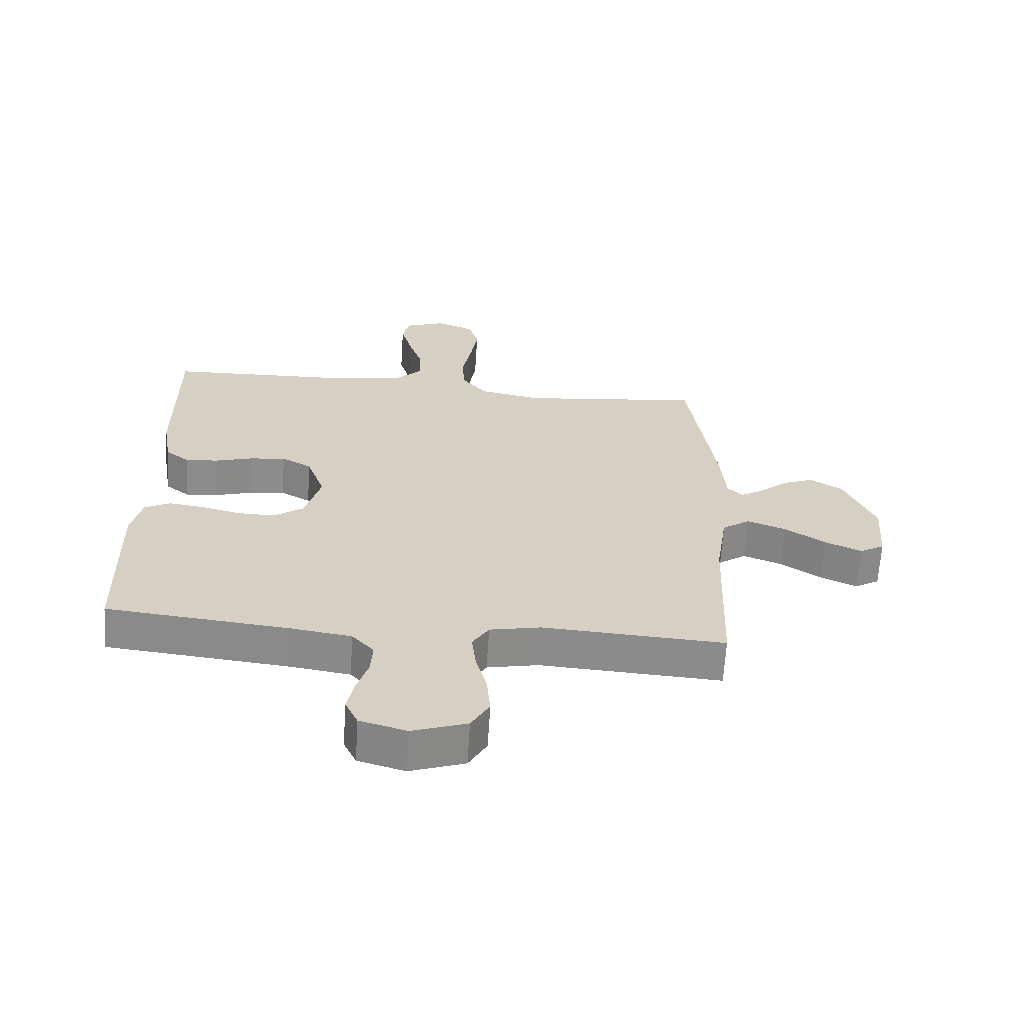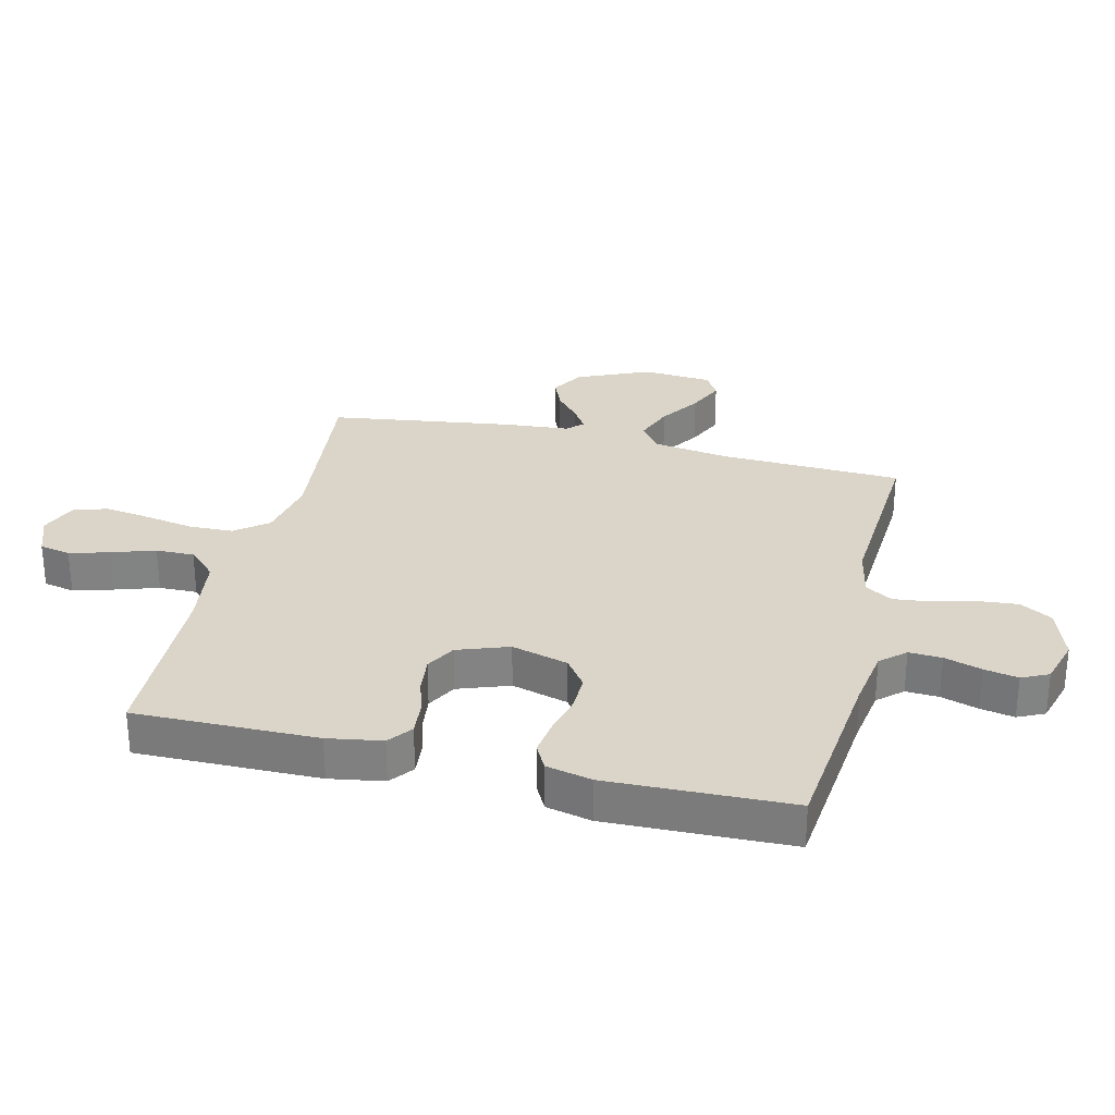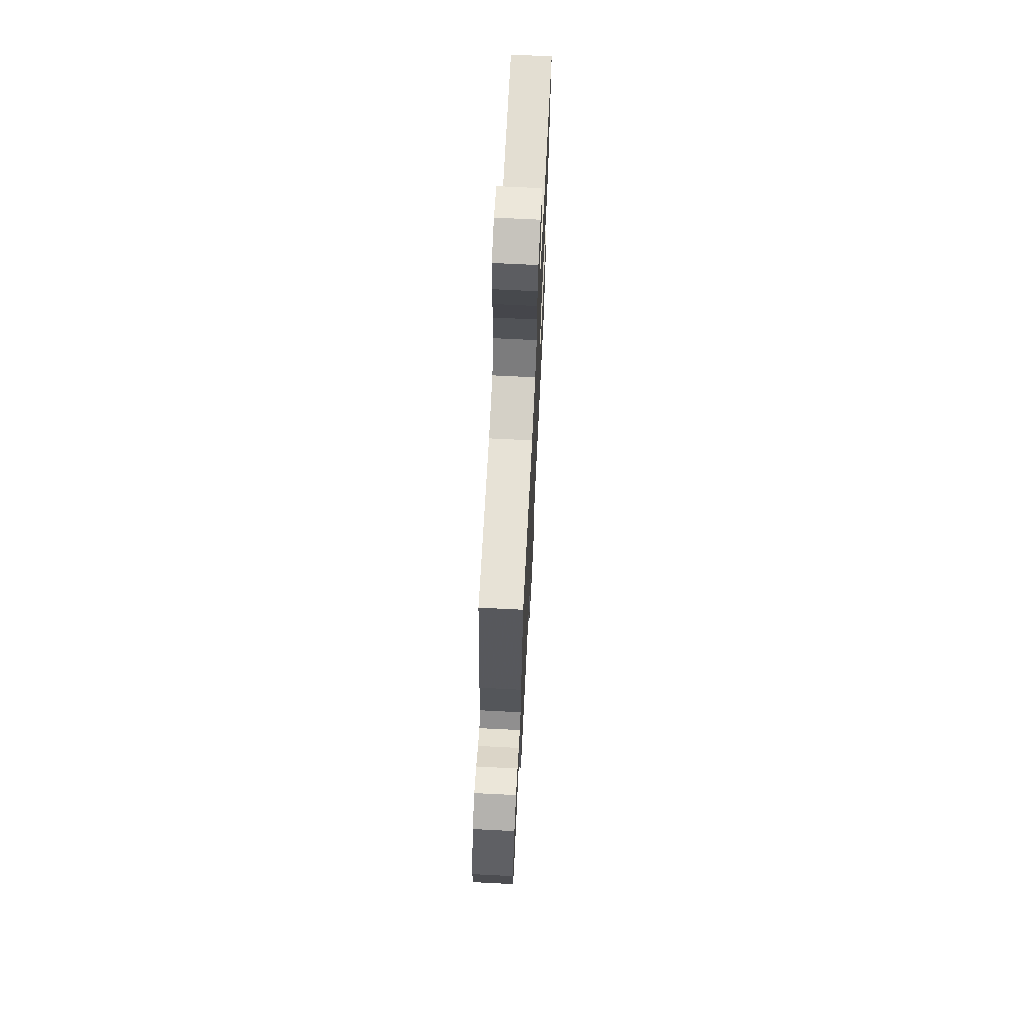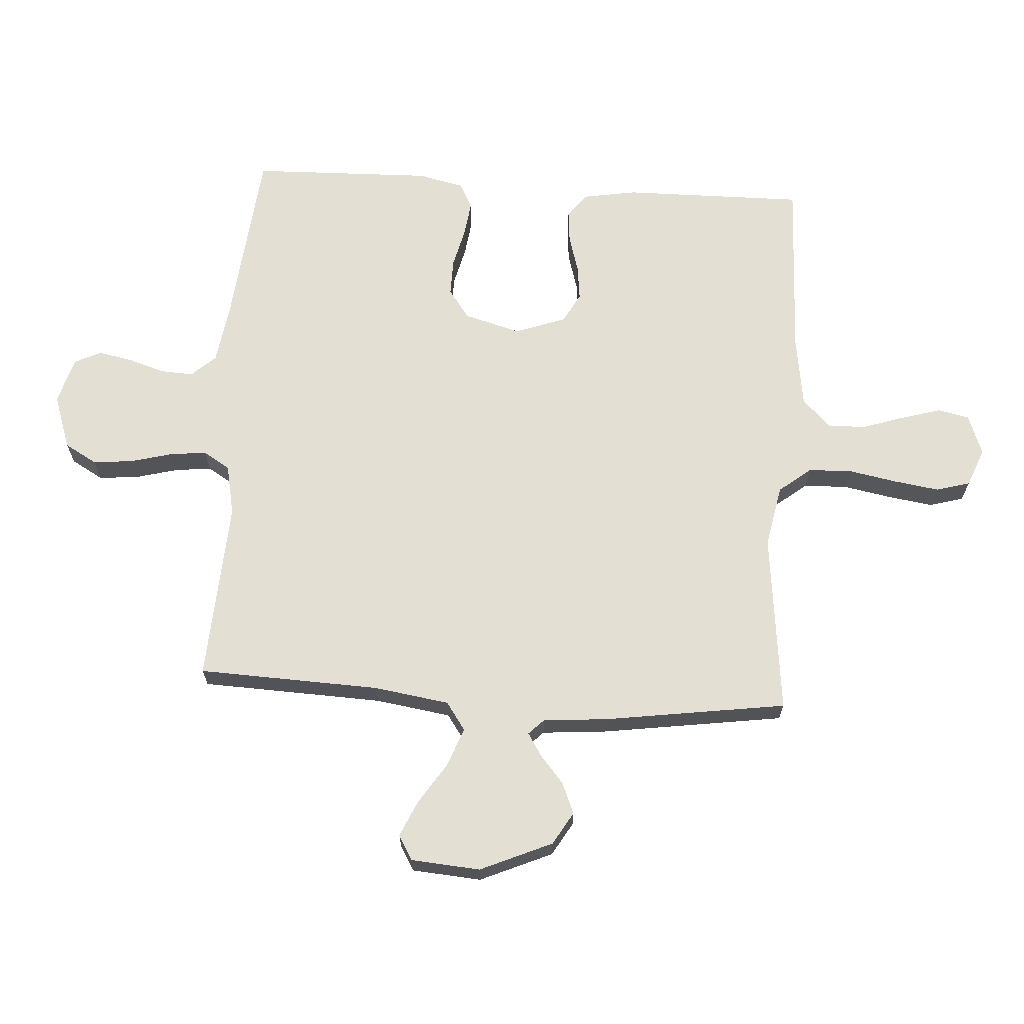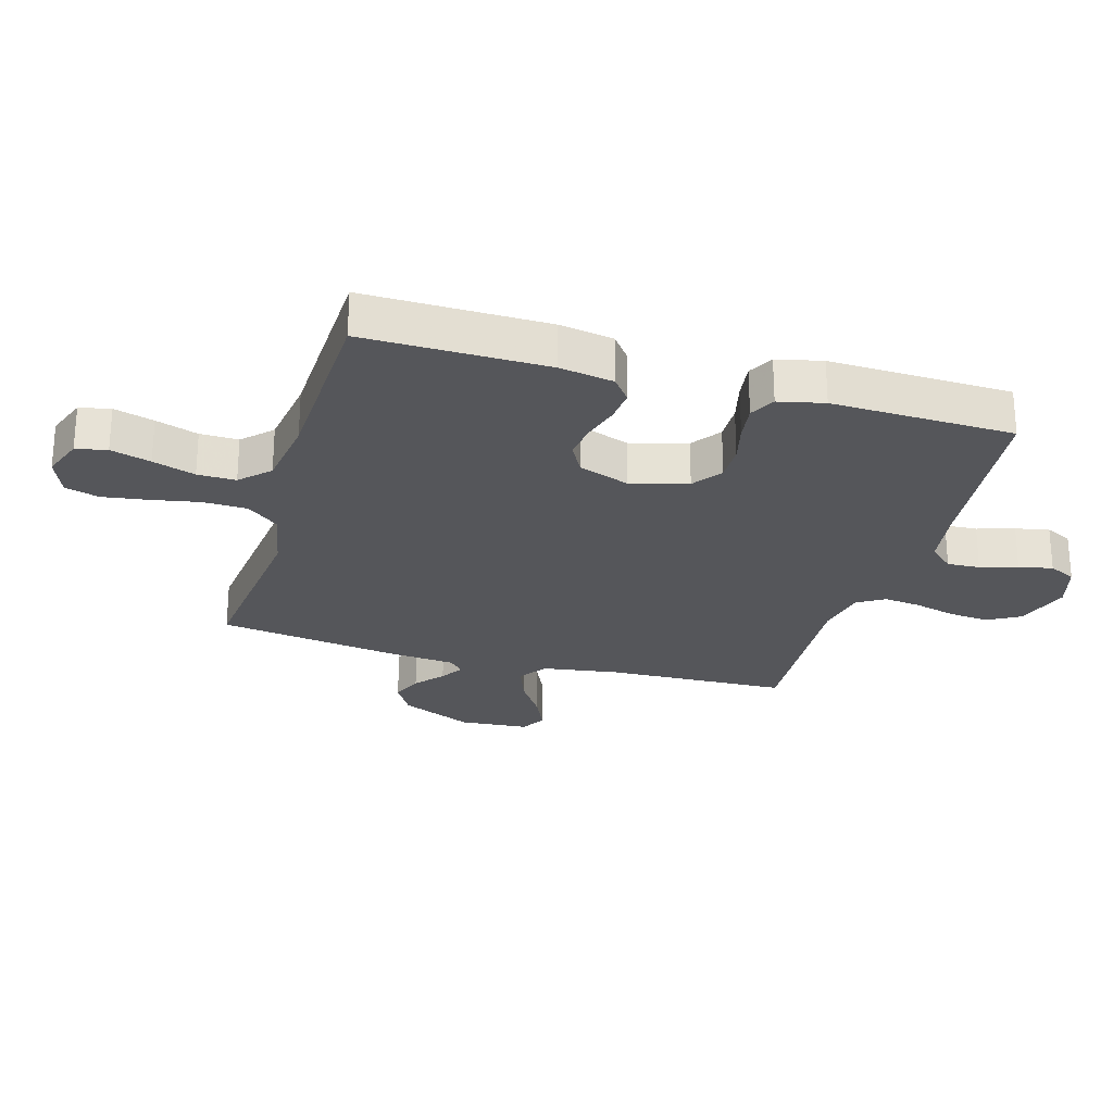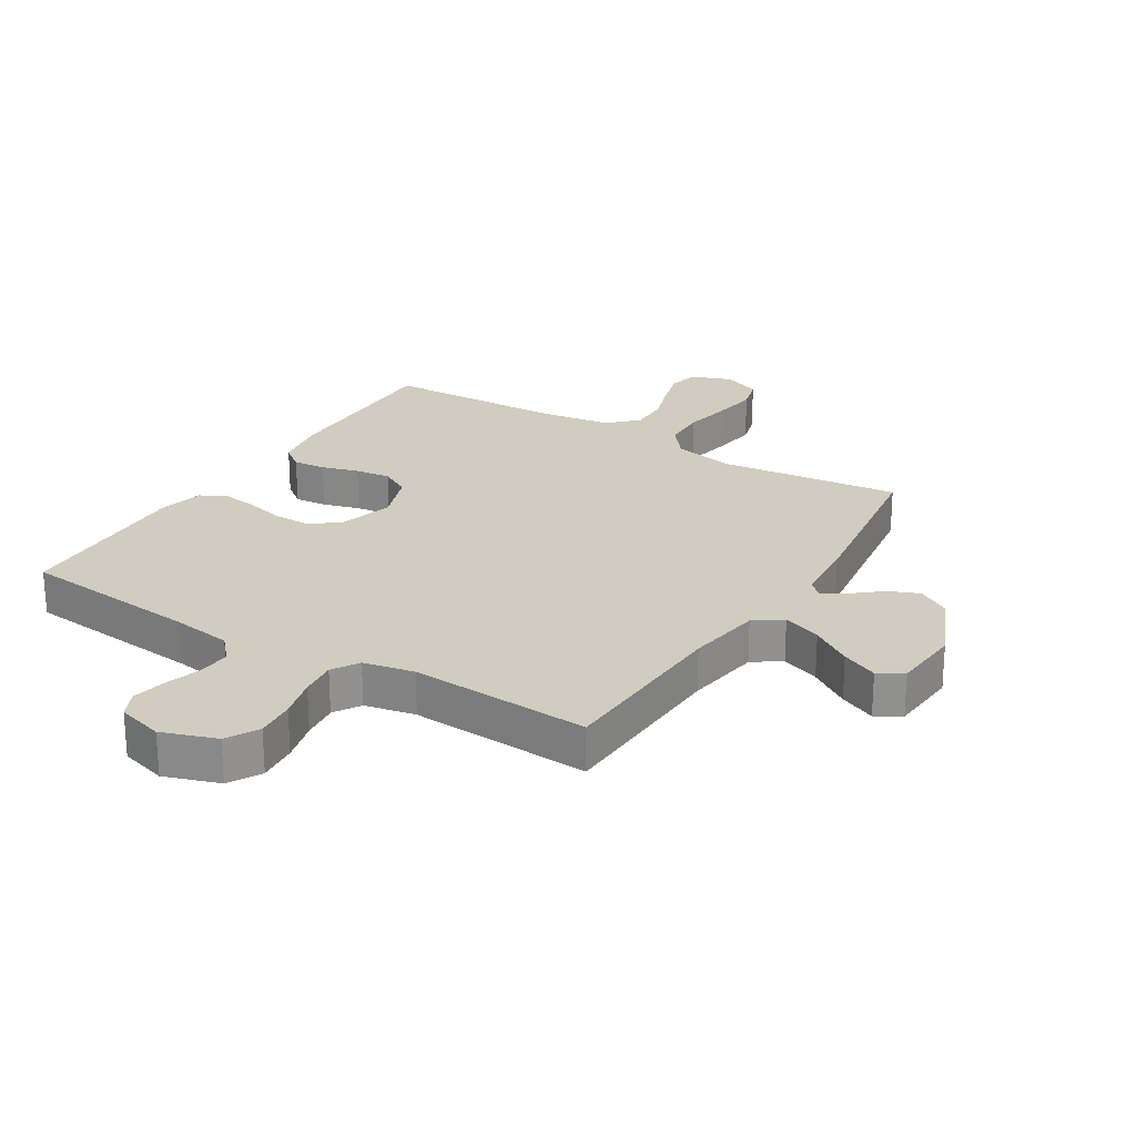
<metadata>
{"format":"obj","ext":"obj","renderer":"f3d","projection":"perspective","resolution":1024,"background":"white","views":[{"elev":-64.2,"azim":176.4,"up":"+Z"},{"elev":29.4,"azim":103.6,"up":"+Y"},{"elev":69.4,"azim":-87.1,"up":"+Z"},{"elev":67.1,"azim":-86.4,"up":"+Y"},{"elev":-25.8,"azim":73.8,"up":"+Y"},{"elev":24.2,"azim":-148.4,"up":"+Y"}]}
</metadata>
<code>
v 0.5 0.07 0.5
v 0.497 0.07 0.2
v 0.482 0.07 0.111
v 0.443 0.07 0.081
v 0.389 0.07 0.086
v 0.328 0.07 0.104
v 0.269 0.07 0.111
v 0.22 0.07 0.084
v 0.19 0.07 0
v 0.216 0.07 -0.093
v 0.264 0.07 -0.128
v 0.325 0.07 -0.127
v 0.39 0.07 -0.111
v 0.449 0.07 -0.103
v 0.491 0.07 -0.125
v 0.508 0.07 -0.2
v 0.5 0.07 -0.5
v 0.2 0.07 -0.531
v 0.101 0.07 -0.546
v 0.065 0.07 -0.586
v 0.068 0.07 -0.64
v 0.087 0.07 -0.701
v 0.098 0.07 -0.757
v 0.077 0.07 -0.801
v 0 0.07 -0.823
v -0.09 0.07 -0.792
v -0.12 0.07 -0.739
v -0.114 0.07 -0.673
v -0.096 0.07 -0.604
v -0.089 0.07 -0.543
v -0.116 0.07 -0.499
v -0.2 0.07 -0.482
v -0.5 0.07 -0.5
v -0.512 0.07 -0.2
v -0.531 0.07 -0.075
v -0.577 0.07 -0.043
v -0.641 0.07 -0.067
v -0.708 0.07 -0.111
v -0.768 0.07 -0.138
v -0.809 0.07 -0.114
v -0.818 0.07 0
v -0.766 0.07 0.119
v -0.712 0.07 0.151
v -0.661 0.07 0.13
v -0.615 0.07 0.091
v -0.577 0.07 0.067
v -0.552 0.07 0.092
v -0.543 0.07 0.2
v -0.5 0.07 0.5
v -0.2 0.07 0.467
v -0.097 0.07 0.487
v -0.055 0.07 0.54
v -0.053 0.07 0.613
v -0.068 0.07 0.693
v -0.079 0.07 0.767
v -0.063 0.07 0.823
v 0 0.07 0.848
v 0.067 0.07 0.823
v 0.078 0.07 0.772
v 0.059 0.07 0.706
v 0.036 0.07 0.636
v 0.035 0.07 0.573
v 0.081 0.07 0.527
v 0.2 0.07 0.51
v 0.5 0 0.5
v 0.497 0 0.2
v 0.482 0 0.111
v 0.443 0 0.081
v 0.389 0 0.086
v 0.328 0 0.104
v 0.269 0 0.111
v 0.22 0 0.084
v 0.19 0 0
v 0.216 0 -0.093
v 0.264 0 -0.128
v 0.325 0 -0.127
v 0.39 0 -0.111
v 0.449 0 -0.103
v 0.491 0 -0.125
v 0.508 0 -0.2
v 0.5 0 -0.5
v 0.2 0 -0.531
v 0.101 0 -0.546
v 0.065 0 -0.586
v 0.068 0 -0.64
v 0.087 0 -0.701
v 0.098 0 -0.757
v 0.077 0 -0.801
v 0 0 -0.823
v -0.09 0 -0.792
v -0.12 0 -0.739
v -0.114 0 -0.673
v -0.096 0 -0.604
v -0.089 0 -0.543
v -0.116 0 -0.499
v -0.2 0 -0.482
v -0.5 0 -0.5
v -0.512 0 -0.2
v -0.531 0 -0.075
v -0.577 0 -0.043
v -0.641 0 -0.067
v -0.708 0 -0.111
v -0.768 0 -0.138
v -0.809 0 -0.114
v -0.818 0 0
v -0.766 0 0.119
v -0.712 0 0.151
v -0.661 0 0.13
v -0.615 0 0.091
v -0.577 0 0.067
v -0.552 0 0.092
v -0.543 0 0.2
v -0.5 0 0.5
v -0.2 0 0.467
v -0.097 0 0.487
v -0.055 0 0.54
v -0.053 0 0.613
v -0.068 0 0.693
v -0.079 0 0.767
v -0.063 0 0.823
v 0 0 0.848
v 0.067 0 0.823
v 0.078 0 0.772
v 0.059 0 0.706
v 0.036 0 0.636
v 0.035 0 0.573
v 0.081 0 0.527
v 0.2 0 0.51
f 59 60 61
f 58 59 61
f 57 58 61
f 56 57 61
f 55 56 61
f 54 55 61
f 53 54 61
f 52 53 61 62
f 51 52 62 63
f 47 48 49 50
f 47 50 51
f 51 63 64
f 47 51 64
f 46 47 64
f 43 44 45
f 42 43 45
f 41 42 45
f 40 41 45
f 39 40 45
f 38 39 45
f 37 38 45
f 36 37 45 46
f 32 33 34
f 31 32 34 35
f 27 28 29
f 26 27 29
f 25 26 29
f 24 25 29
f 23 24 29
f 22 23 29
f 21 22 29
f 20 21 29 30
f 19 20 30 31
f 16 17 18
f 15 16 18
f 14 15 18
f 13 14 18
f 12 13 18
f 18 19 31
f 12 18 31
f 11 12 31
f 4 5 6
f 3 4 6
f 2 3 6
f 1 2 6
f 64 1 6
f 64 6 7
f 64 7 8
f 46 64 8
f 36 46 8
f 35 36 8
f 10 11 31 35
f 9 10 35
f 8 9 35
f 125 124 123
f 125 123 122
f 125 122 121
f 125 121 120
f 125 120 119
f 125 119 118
f 125 118 117
f 126 125 117 116
f 127 126 116 115
f 114 113 112 111
f 115 114 111
f 128 127 115
f 128 115 111
f 128 111 110
f 109 108 107
f 109 107 106
f 109 106 105
f 109 105 104
f 109 104 103
f 109 103 102
f 109 102 101
f 110 109 101 100
f 98 97 96
f 99 98 96 95
f 93 92 91
f 93 91 90
f 93 90 89
f 93 89 88
f 93 88 87
f 93 87 86
f 93 86 85
f 94 93 85 84
f 95 94 84 83
f 82 81 80
f 82 80 79
f 82 79 78
f 82 78 77
f 82 77 76
f 95 83 82
f 95 82 76
f 95 76 75
f 70 69 68
f 70 68 67
f 70 67 66
f 70 66 65
f 70 65 128
f 71 70 128
f 72 71 128
f 72 128 110
f 72 110 100
f 72 100 99
f 99 95 75 74
f 99 74 73
f 99 73 72
f 1 65 66 2
f 2 66 67 3
f 3 67 68 4
f 4 68 69 5
f 5 69 70 6
f 6 70 71 7
f 7 71 72 8
f 8 72 73 9
f 9 73 74 10
f 10 74 75 11
f 11 75 76 12
f 12 76 77 13
f 13 77 78 14
f 14 78 79 15
f 15 79 80 16
f 16 80 81 17
f 17 81 82 18
f 18 82 83 19
f 19 83 84 20
f 20 84 85 21
f 21 85 86 22
f 22 86 87 23
f 23 87 88 24
f 24 88 89 25
f 25 89 90 26
f 26 90 91 27
f 27 91 92 28
f 28 92 93 29
f 29 93 94 30
f 30 94 95 31
f 31 95 96 32
f 32 96 97 33
f 33 97 98 34
f 34 98 99 35
f 35 99 100 36
f 36 100 101 37
f 37 101 102 38
f 38 102 103 39
f 39 103 104 40
f 40 104 105 41
f 41 105 106 42
f 42 106 107 43
f 43 107 108 44
f 44 108 109 45
f 45 109 110 46
f 46 110 111 47
f 47 111 112 48
f 48 112 113 49
f 49 113 114 50
f 50 114 115 51
f 51 115 116 52
f 52 116 117 53
f 53 117 118 54
f 54 118 119 55
f 55 119 120 56
f 56 120 121 57
f 57 121 122 58
f 58 122 123 59
f 59 123 124 60
f 60 124 125 61
f 61 125 126 62
f 62 126 127 63
f 63 127 128 64
f 64 128 65 1

</code>
